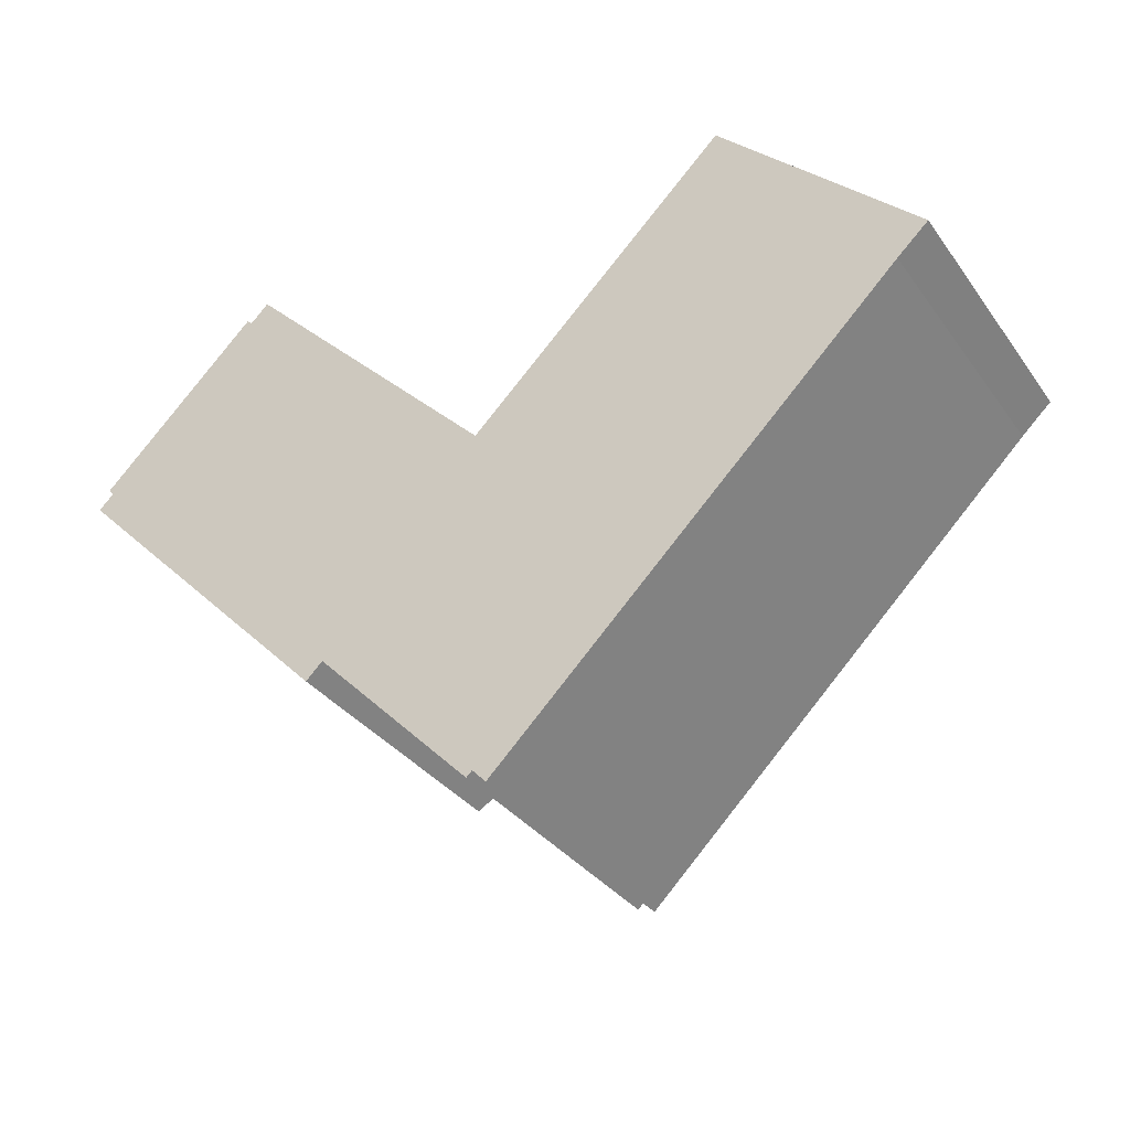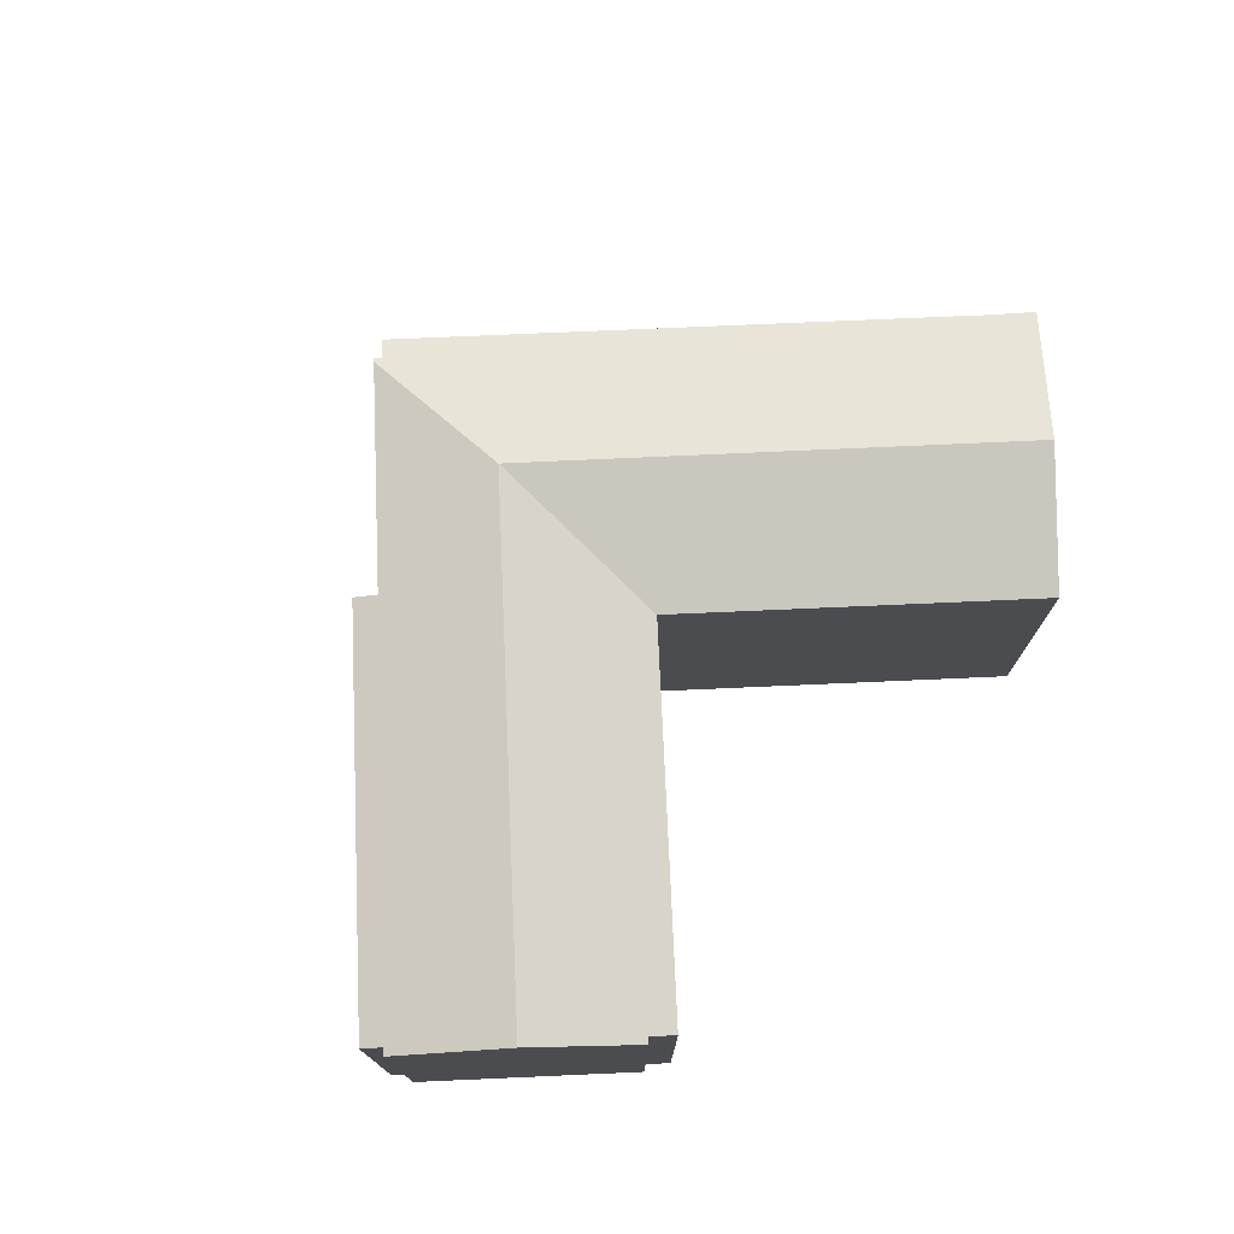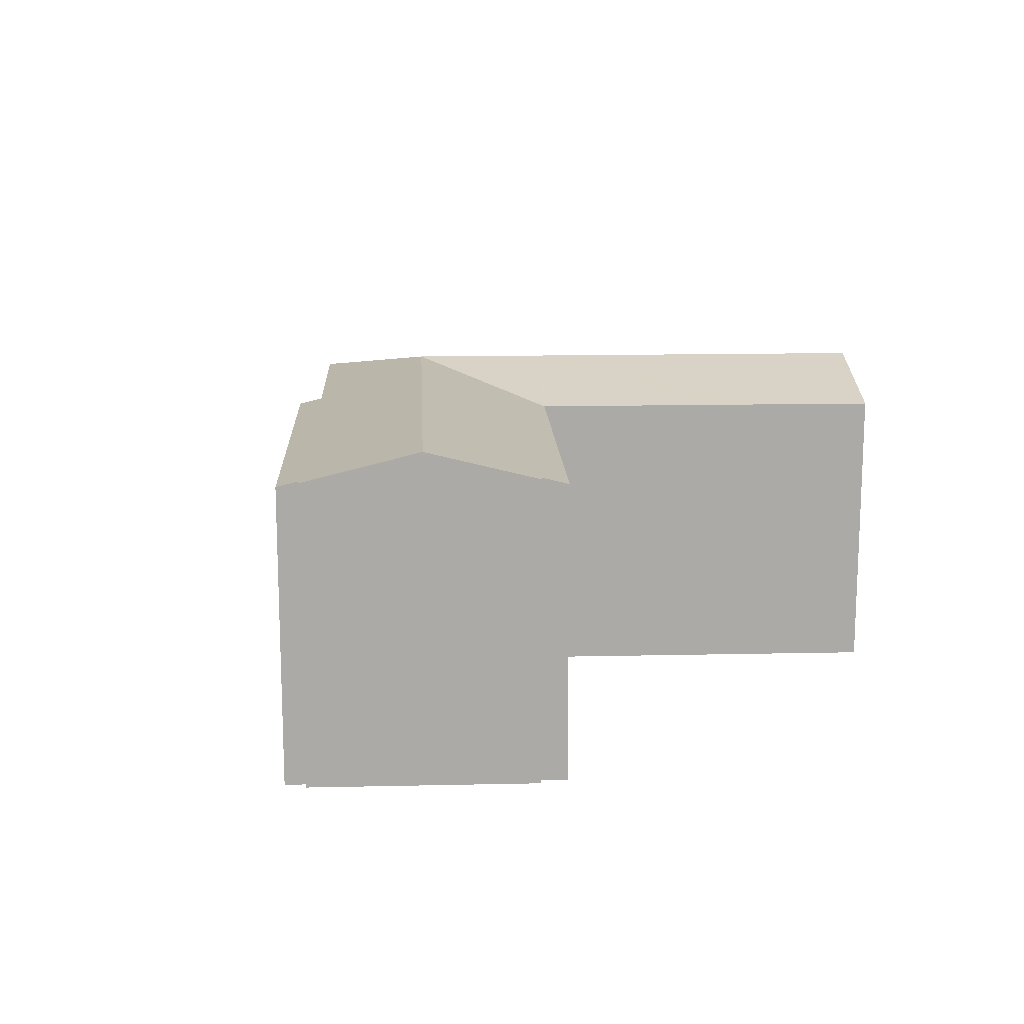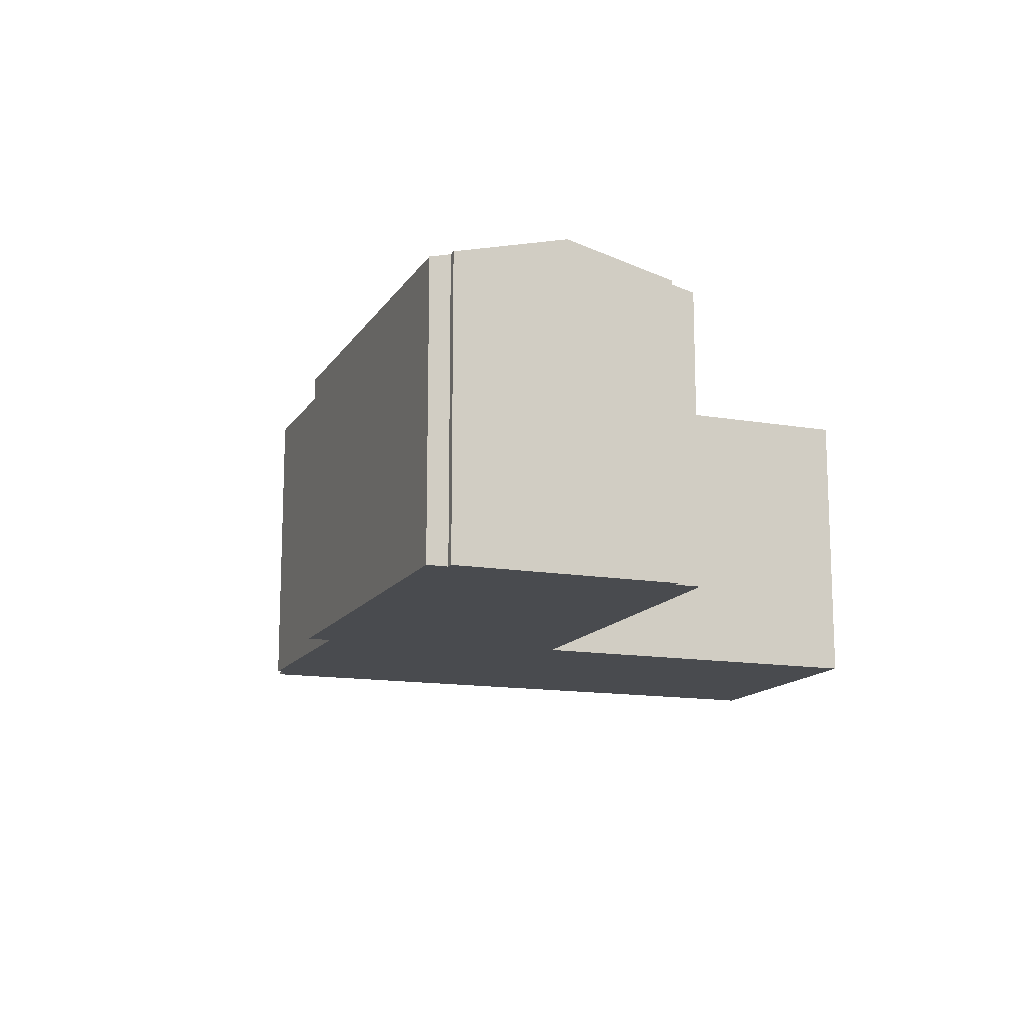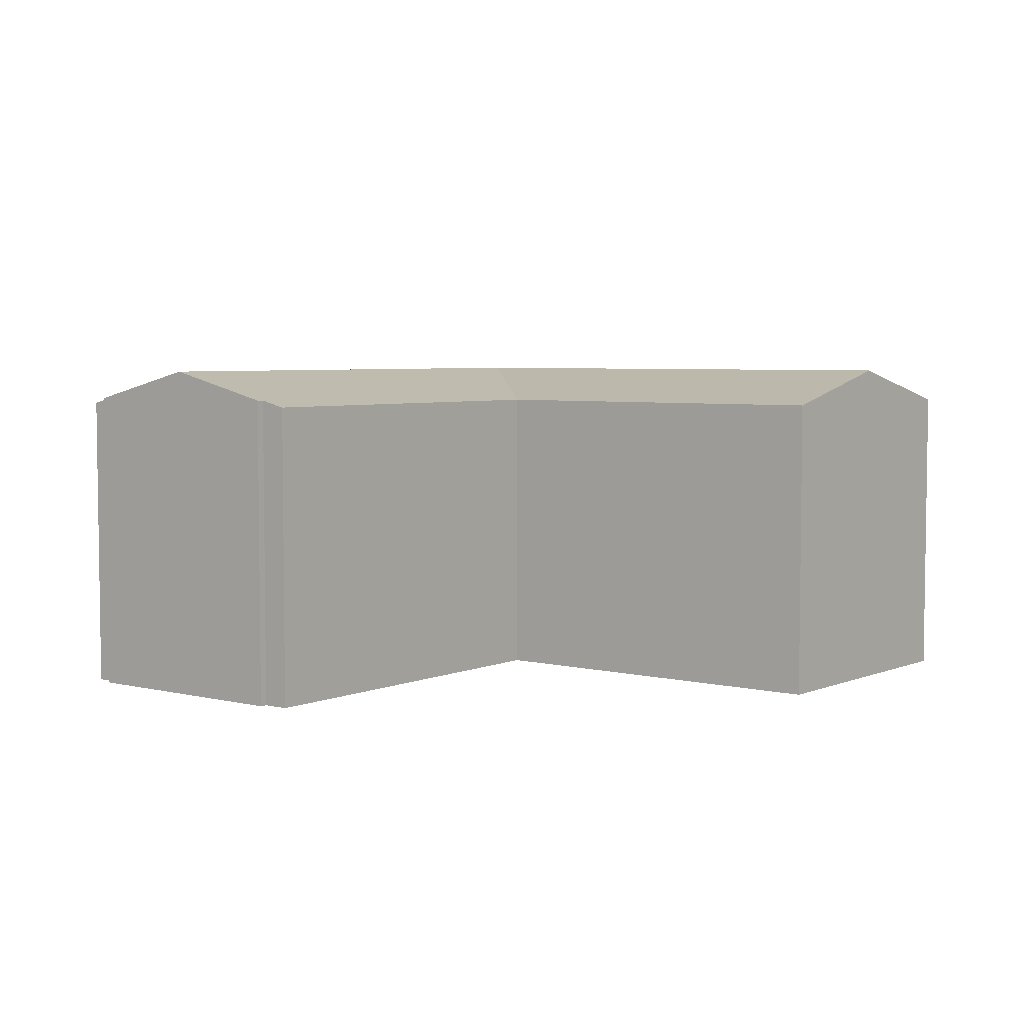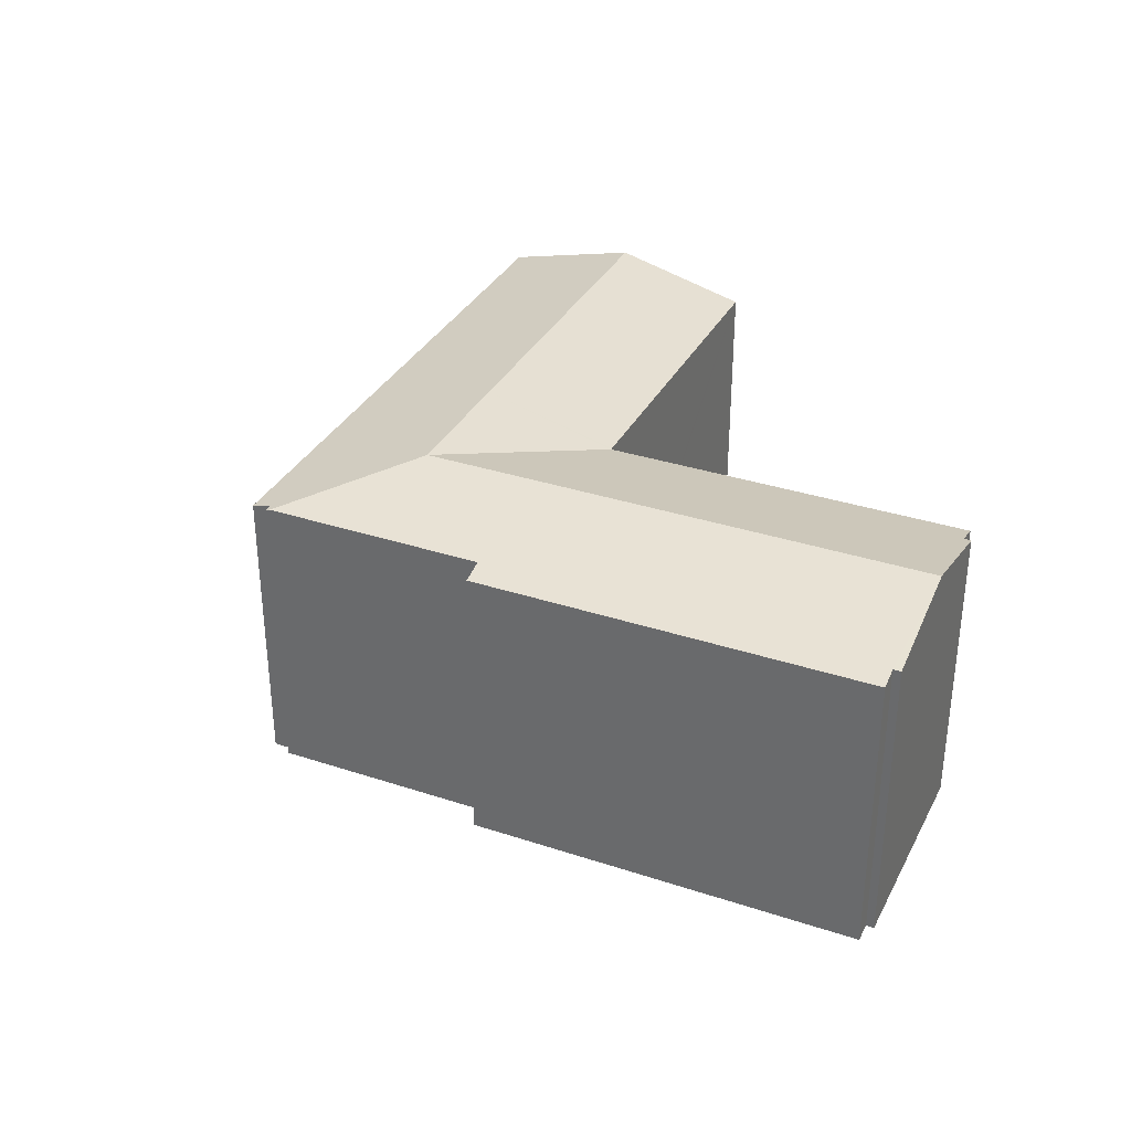
<metadata>
{"format":"obj","ext":"obj","renderer":"f3d","projection":"perspective","resolution":1024,"background":"white","views":[{"elev":-33.5,"azim":30.3,"up":"+Z"},{"elev":74.7,"azim":-46.8,"up":"+Y"},{"elev":14.3,"azim":-47.0,"up":"+Y"},{"elev":-13.9,"azim":-65.2,"up":"+Y"},{"elev":4.8,"azim":-6.6,"up":"+Y"},{"elev":33.7,"azim":-110.1,"up":"+Y"}]}
</metadata>
<code>
v  25.86 15.35 -8.115
v  21.29 13.77 -3.569
v  21.36 13.76 -3.499
v  22.95 13.76 -1.948
v  24.34 13.76 -0.601
v  27.94 13.76 2.914
v  29.43 13.76 4.372
v  33.29 13.76 8.135
v  33.41 13.76 8.245
v  38 15.35 3.691
v  21.16 14.04 -20.12
v  21.55 13.99 -19.99
v  21.28 13.99 -20.25
v  21.22 15.35 -12.63
v  30.35 13.77 -12.71
v  22.2 13.76 -20.66
v  41.12 13.78 -2.193
v  42.58 13.76 -0.845
v  4.309 15.35 4.714
v  0.705 14.01 0.688
v  0.449 14.01 0.951
v  16.66 15.35 -7.946
v  12.08 13.77 -12.39
v  12.83 13.77 -13.15
v  13.87 14.04 -12.64
v  13.08 13.77 -13.41
v  13.35 13.86 -13.15
v  15.11 14.04 -13.91
v  0 13.77 8.429e-16
v  8.003 14.07 8.317
v  8.24 14.07 8.074
v  9.11 13.77 8.923
v  21.23 13.77 -3.501
v  13.08 8.214e-16 -13.41
v  0 0 0
v  12.08 7.588e-16 -12.39
v  12.83 8.054e-16 -13.15
v  0.705 -4.213e-17 0.688
v  0.449 -5.823e-17 0.951
v  21.55 1.224e-15 -19.99
v  22.2 1.265e-15 -20.66
v  21.28 1.24e-15 -20.25
v  13.87 7.743e-16 -12.64
v  21.16 1.232e-15 -20.12
v  15.11 8.52e-16 -13.91
v  8.003 -5.093e-16 8.317
v  4.309 -2.886e-16 4.714
v  8.24 -4.944e-16 8.074
v  9.11 -5.464e-16 8.923
v  21.29 2.185e-16 -3.569
v  21.36 2.143e-16 -3.499
v  33.41 -5.049e-16 8.245
v  22.95 1.193e-16 -1.948
v  27.94 -1.784e-16 2.914
v  24.34 3.68e-17 -0.601
v  29.43 -2.677e-16 4.372
v  33.29 -4.981e-16 8.135
v  21.23 2.144e-16 -3.501
v  42.58 5.174e-17 -0.845
v  38 -2.26e-16 3.691
v  41.12 1.343e-16 -2.193
v  30.35 7.784e-16 -12.71
v  13.35 8.054e-16 -13.15
g defaultobject
f 1 2 3
f 4 1 3
f 1 4 5
f 1 5 6
f 1 6 7
f 1 7 8
f 1 8 9
f 1 9 10
f 11 12 13
f 12 11 14
f 12 15 16
f 15 12 14
f 15 14 1
f 15 1 17
f 17 1 10
f 17 10 18
f 19 20 21
f 20 19 22
f 20 22 23
f 23 22 24
f 24 22 25
f 25 22 14
f 24 25 26
f 26 25 27
f 25 14 28
f 28 14 11
f 23 29 20
f 30 22 19
f 22 30 31
f 22 31 32
f 22 32 33
f 22 33 14
f 14 33 2
f 14 2 1
f 34 24 26
f 24 34 23
f 23 34 29
f 29 34 35
f 35 34 36
f 36 34 37
f 38 21 20
f 21 38 39
f 16 40 12
f 40 16 41
f 42 11 13
f 11 42 28
f 28 42 25
f 25 42 43
f 43 42 44
f 43 44 45
f 29 38 20
f 38 29 35
f 39 19 21
f 19 39 30
f 30 39 46
f 46 39 47
f 48 32 31
f 32 48 49
f 50 3 2
f 3 50 4
f 4 50 5
f 5 50 6
f 6 50 7
f 7 50 8
f 8 50 9
f 9 50 51
f 9 51 52
f 52 51 53
f 52 53 54
f 54 53 55
f 52 54 56
f 52 56 57
f 46 31 30
f 31 46 48
f 49 33 32
f 33 49 58
f 33 58 2
f 2 58 50
f 52 10 9
f 10 52 18
f 18 52 59
f 59 52 60
f 18 61 17
f 61 18 59
f 61 15 17
f 15 61 62
f 15 62 16
f 16 62 41
f 40 13 12
f 13 40 42
f 43 27 25
f 27 43 26
f 26 43 34
f 34 43 63
f 62 40 41
f 40 62 45
f 45 62 43
f 61 50 62
f 50 61 51
f 51 61 53
f 53 61 55
f 55 61 54
f 54 61 59
f 54 59 60
f 54 60 56
f 56 60 57
f 57 60 52
f 40 44 42
f 44 40 45
f 63 37 34
f 37 63 36
f 36 63 43
f 36 43 35
f 35 43 62
f 35 62 50
f 35 50 58
f 35 58 38
f 38 58 49
f 38 49 48
f 38 48 39
f 39 48 47
f 46 47 48

</code>
